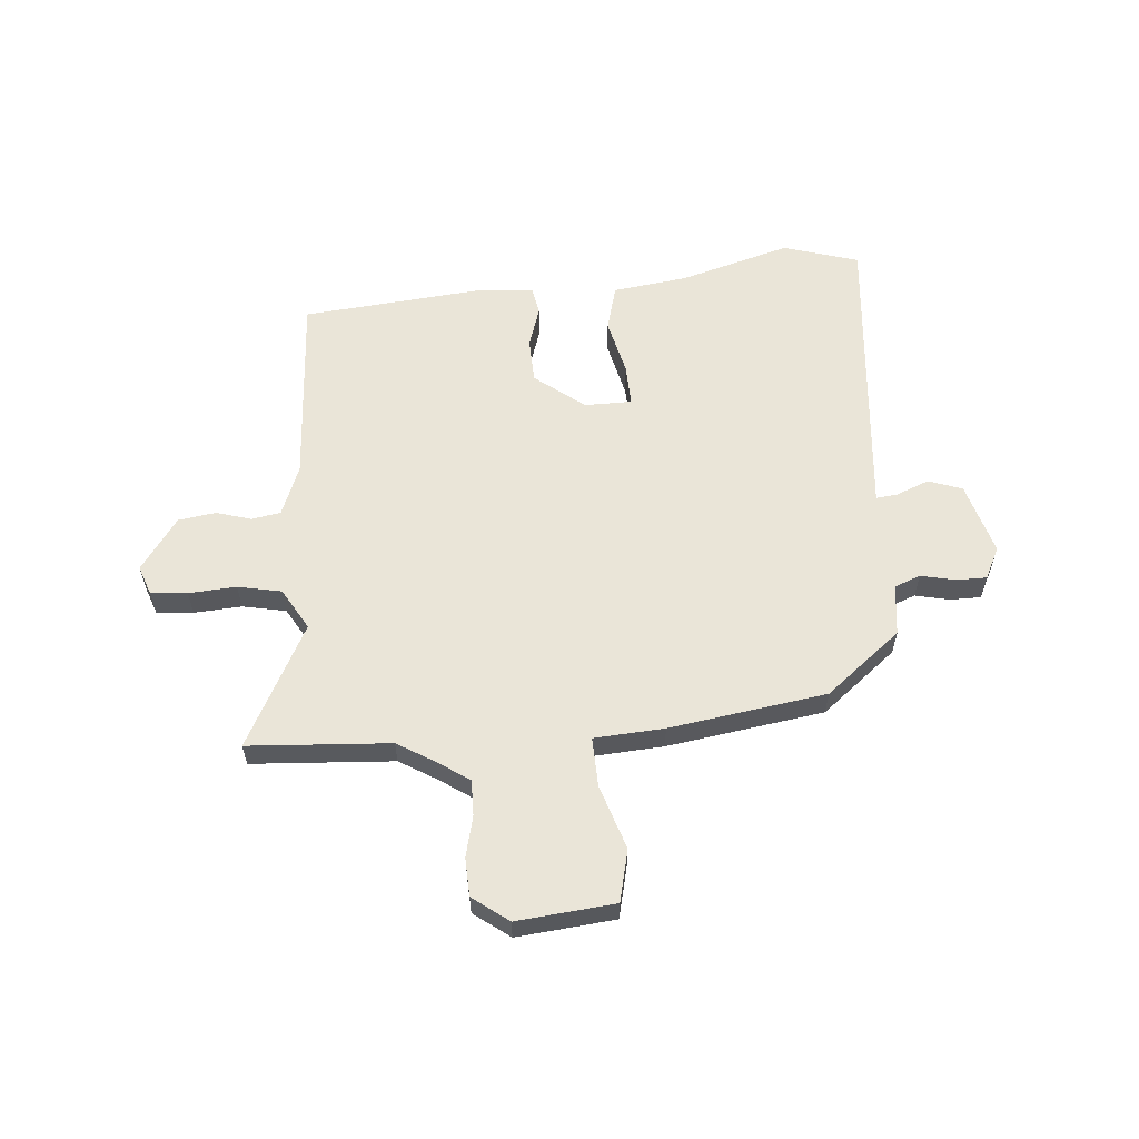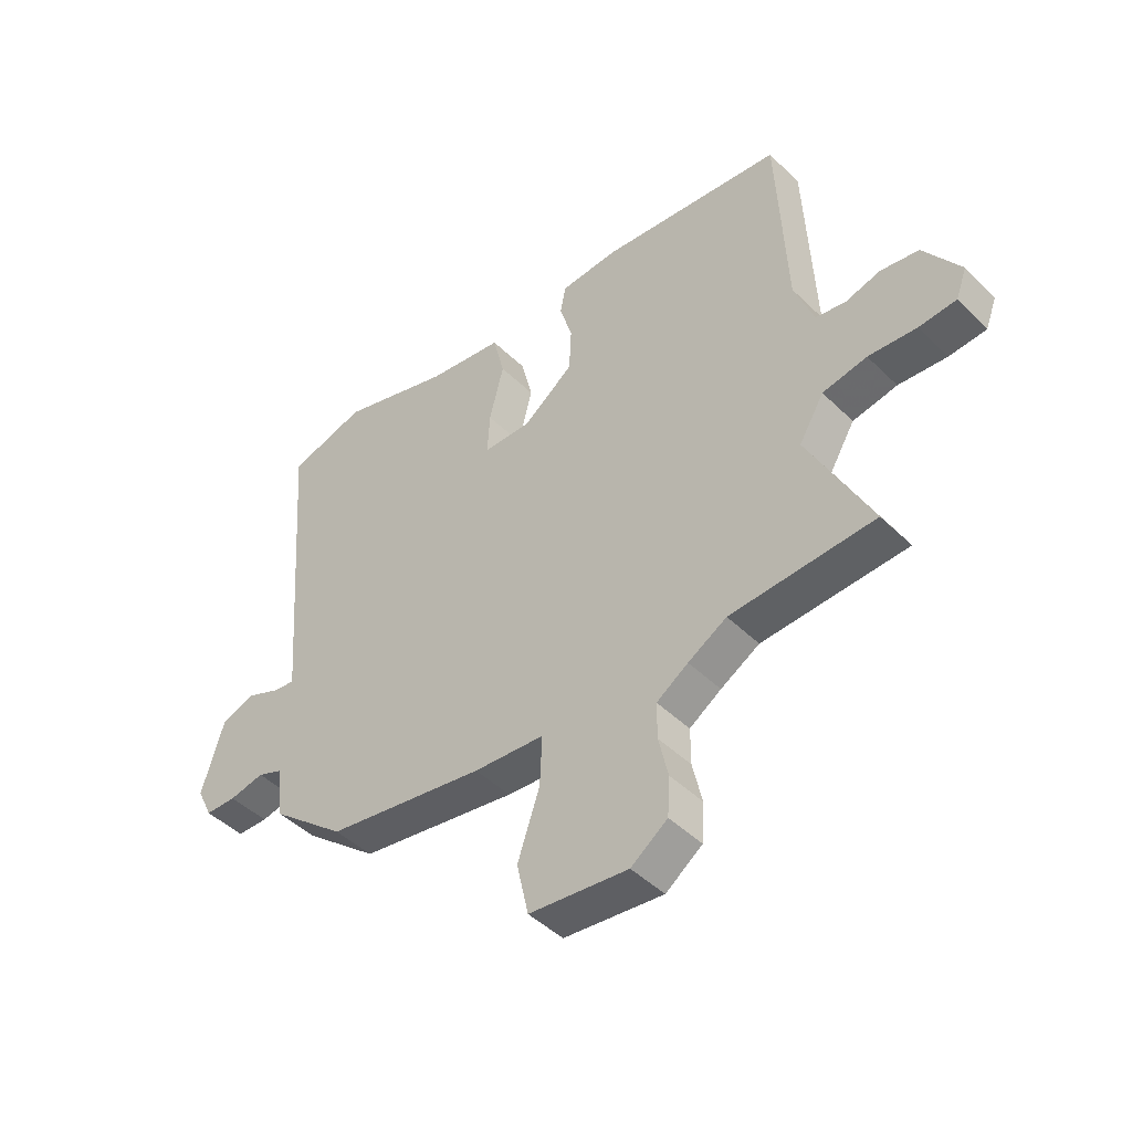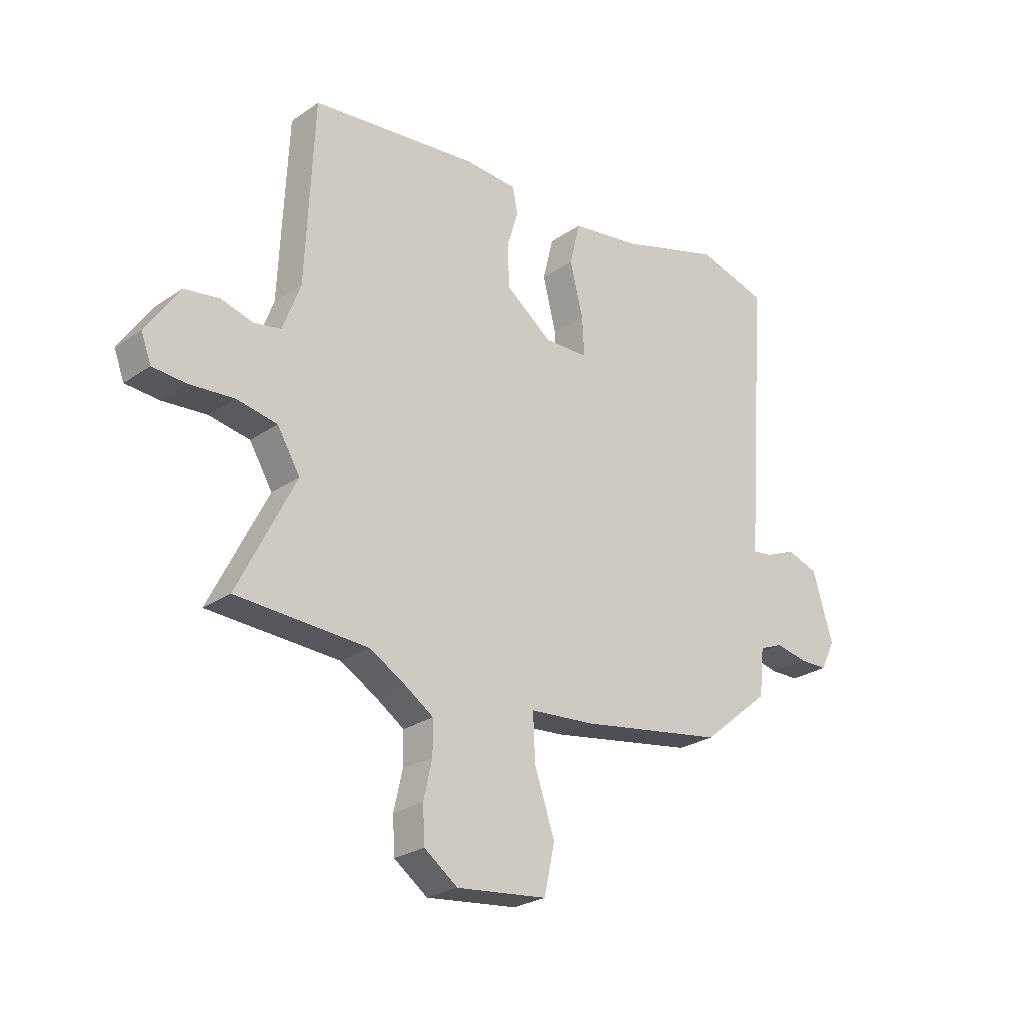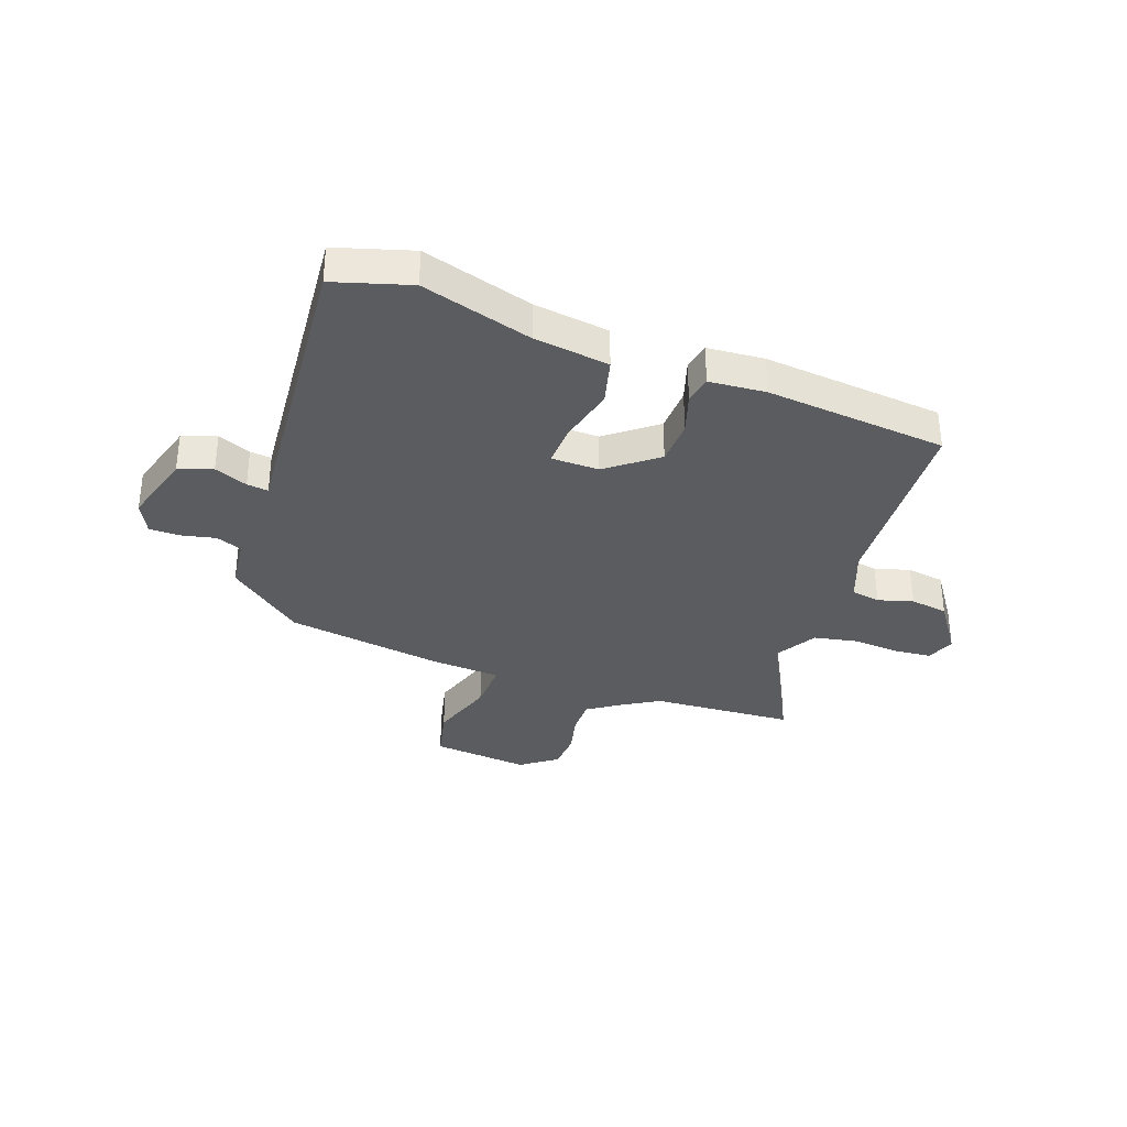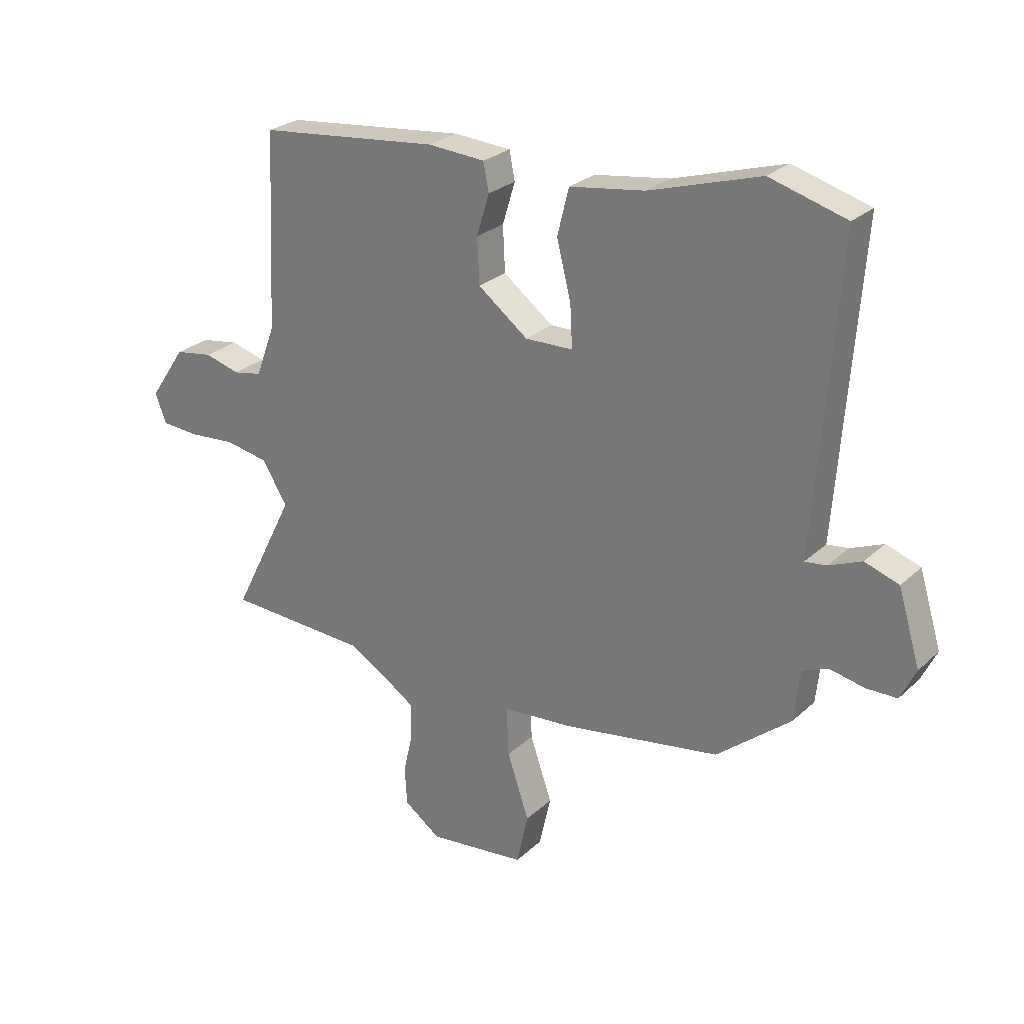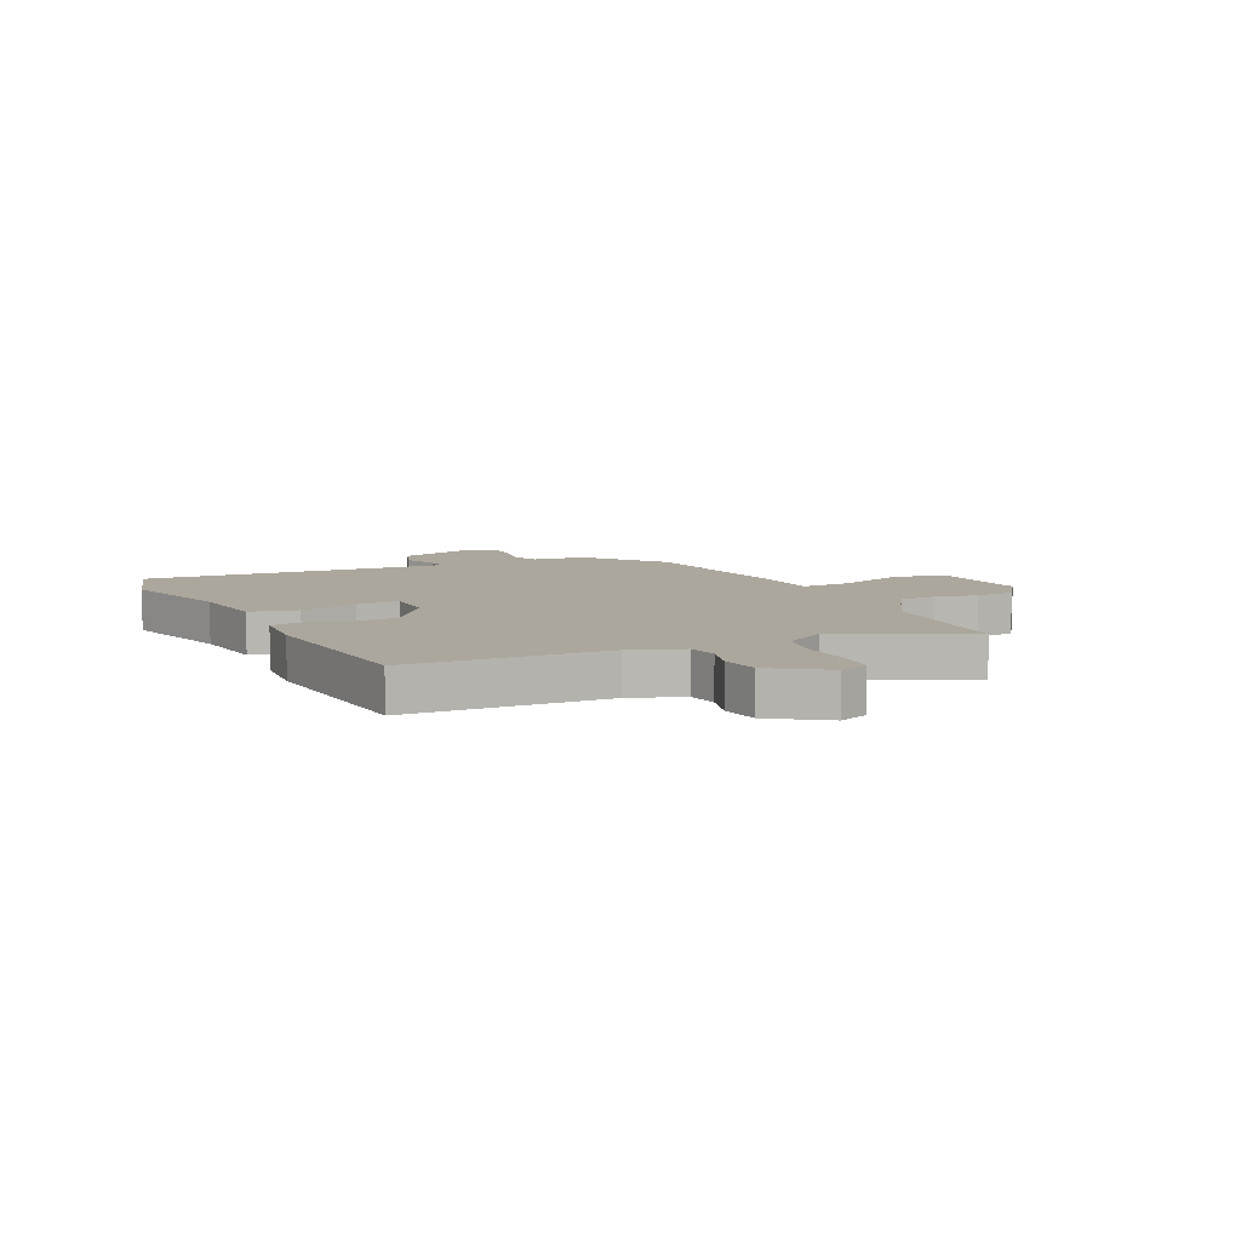
<metadata>
{"format":"obj","ext":"obj","renderer":"f3d","projection":"perspective","resolution":1024,"background":"white","views":[{"elev":59.1,"azim":176.0,"up":"+Y"},{"elev":-45.6,"azim":41.9,"up":"+Z"},{"elev":-25.6,"azim":137.6,"up":"+Z"},{"elev":-34.3,"azim":-19.2,"up":"+Y"},{"elev":26.2,"azim":-144.7,"up":"+Z"},{"elev":8.3,"azim":64.3,"up":"+Y"}]}
</metadata>
<code>
v 0.499 0.07 0.421
v 0.516 0.07 0.066
v 0.551 0.07 -0.027
v 0.604 0.07 -0.037
v 0.668 0.07 -0.019
v 0.737 0.07 -0.03
v 0.803 0.07 -0.127
v 0.783 0.07 -0.18
v 0.716 0.07 -0.185
v 0.629 0.07 -0.178
v 0.549 0.07 -0.193
v 0.504 0.07 -0.268
v 0.618 0.07 -0.494
v 0.358 0.07 -0.507
v 0.288 0.07 -0.548
v 0.231 0.07 -0.586
v 0.231 0.07 -0.651
v 0.248 0.07 -0.726
v 0.244 0.07 -0.796
v 0.178 0.07 -0.844
v -0.001 0.07 -0.824
v -0.022 0.07 -0.729
v 0.018 0.07 -0.611
v 0.022 0.07 -0.521
v -0.106 0.07 -0.511
v -0.393 0.07 -0.464
v -0.528 0.07 -0.353
v -0.538 0.07 -0.259
v -0.585 0.07 -0.24
v -0.648 0.07 -0.253
v -0.704 0.07 -0.252
v -0.732 0.07 -0.194
v -0.692 0.07 -0.062
v -0.63 0.07 -0.041
v -0.57 0.07 -0.066
v -0.531 0.07 -0.071
v -0.537 0.07 0.009
v -0.572 0.07 0.479
v -0.433 0.07 0.519
v -0.232 0.07 0.458
v -0.095 0.07 0.438
v -0.074 0.07 0.353
v -0.1 0.07 0.25
v -0.104 0.07 0.174
v -0.017 0.07 0.172
v 0.074 0.07 0.241
v 0.078 0.07 0.323
v 0.055 0.07 0.398
v 0.065 0.07 0.449
v 0.169 0.07 0.456
v 0.499 0 0.421
v 0.516 0 0.066
v 0.551 0 -0.027
v 0.604 0 -0.037
v 0.668 0 -0.019
v 0.737 0 -0.03
v 0.803 0 -0.127
v 0.783 0 -0.18
v 0.716 0 -0.185
v 0.629 0 -0.178
v 0.549 0 -0.193
v 0.504 0 -0.268
v 0.618 0 -0.494
v 0.358 0 -0.507
v 0.288 0 -0.548
v 0.231 0 -0.586
v 0.231 0 -0.651
v 0.248 0 -0.726
v 0.244 0 -0.796
v 0.178 0 -0.844
v -0.001 0 -0.824
v -0.022 0 -0.729
v 0.018 0 -0.611
v 0.022 0 -0.521
v -0.106 0 -0.511
v -0.393 0 -0.464
v -0.528 0 -0.353
v -0.538 0 -0.259
v -0.585 0 -0.24
v -0.648 0 -0.253
v -0.704 0 -0.252
v -0.732 0 -0.194
v -0.692 0 -0.062
v -0.63 0 -0.041
v -0.57 0 -0.066
v -0.531 0 -0.071
v -0.537 0 0.009
v -0.572 0 0.479
v -0.433 0 0.519
v -0.232 0 0.458
v -0.095 0 0.438
v -0.074 0 0.353
v -0.1 0 0.25
v -0.104 0 0.174
v -0.017 0 0.172
v 0.074 0 0.241
v 0.078 0 0.323
v 0.055 0 0.398
v 0.065 0 0.449
v 0.169 0 0.456
f 50 1 2
f 49 50 2
f 48 49 2
f 47 48 2
f 46 47 2 3
f 45 46 3
f 44 45 3
f 40 41 42 43
f 40 43 44
f 39 40 44
f 38 39 44
f 37 38 44
f 36 37 44
f 33 34 35
f 32 33 35
f 31 32 35
f 30 31 35
f 29 30 35
f 28 29 35 36
f 36 44 3
f 28 36 3
f 27 28 3
f 26 27 3
f 25 26 3
f 24 25 3
f 21 22 23
f 20 21 23
f 19 20 23
f 18 19 23
f 17 18 23
f 16 17 23 24
f 12 13 14
f 11 12 14 15
f 8 9 10
f 7 8 10
f 6 7 10
f 5 6 10
f 4 5 10
f 4 10 11
f 15 16 24
f 11 15 24
f 4 11 24
f 3 4 24
f 52 51 100
f 52 100 99
f 52 99 98
f 52 98 97
f 53 52 97 96
f 53 96 95
f 53 95 94
f 93 92 91 90
f 94 93 90
f 94 90 89
f 94 89 88
f 94 88 87
f 94 87 86
f 85 84 83
f 85 83 82
f 85 82 81
f 85 81 80
f 85 80 79
f 86 85 79 78
f 53 94 86
f 53 86 78
f 53 78 77
f 53 77 76
f 53 76 75
f 53 75 74
f 73 72 71
f 73 71 70
f 73 70 69
f 73 69 68
f 73 68 67
f 74 73 67 66
f 64 63 62
f 65 64 62 61
f 60 59 58
f 60 58 57
f 60 57 56
f 60 56 55
f 60 55 54
f 61 60 54
f 74 66 65
f 74 65 61
f 74 61 54
f 74 54 53
f 1 51 52 2
f 2 52 53 3
f 3 53 54 4
f 4 54 55 5
f 5 55 56 6
f 6 56 57 7
f 7 57 58 8
f 8 58 59 9
f 9 59 60 10
f 10 60 61 11
f 11 61 62 12
f 12 62 63 13
f 13 63 64 14
f 14 64 65 15
f 15 65 66 16
f 16 66 67 17
f 17 67 68 18
f 18 68 69 19
f 19 69 70 20
f 20 70 71 21
f 21 71 72 22
f 22 72 73 23
f 23 73 74 24
f 24 74 75 25
f 25 75 76 26
f 26 76 77 27
f 27 77 78 28
f 28 78 79 29
f 29 79 80 30
f 30 80 81 31
f 31 81 82 32
f 32 82 83 33
f 33 83 84 34
f 34 84 85 35
f 35 85 86 36
f 36 86 87 37
f 37 87 88 38
f 38 88 89 39
f 39 89 90 40
f 40 90 91 41
f 41 91 92 42
f 42 92 93 43
f 43 93 94 44
f 44 94 95 45
f 45 95 96 46
f 46 96 97 47
f 47 97 98 48
f 48 98 99 49
f 49 99 100 50
f 50 100 51 1

</code>
